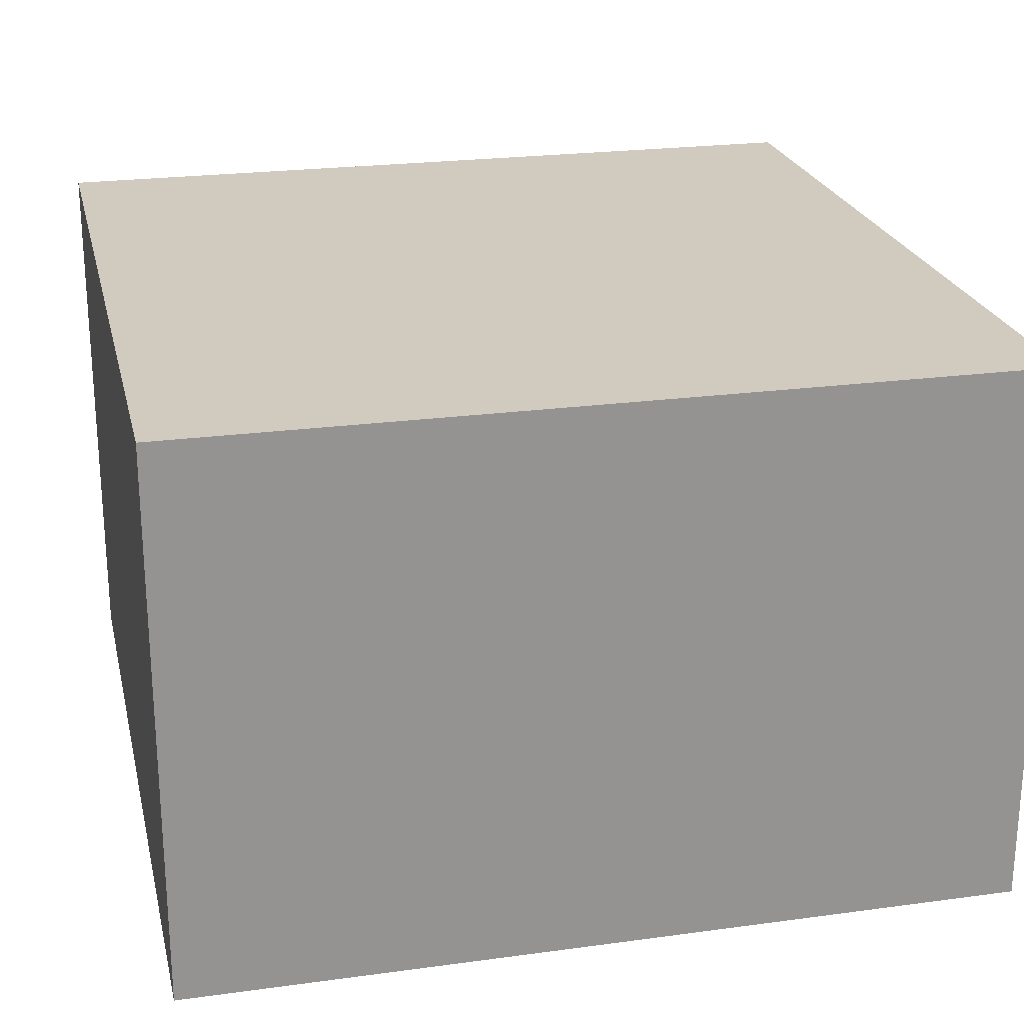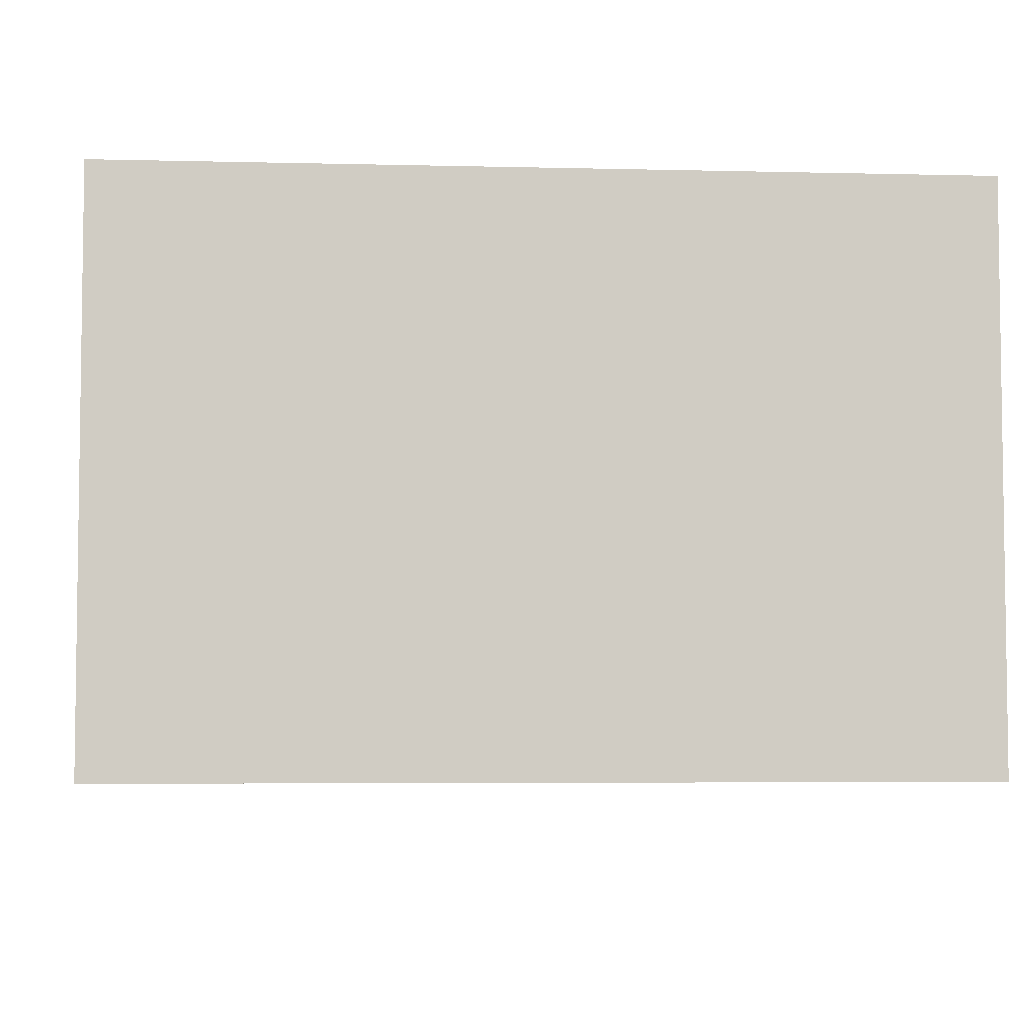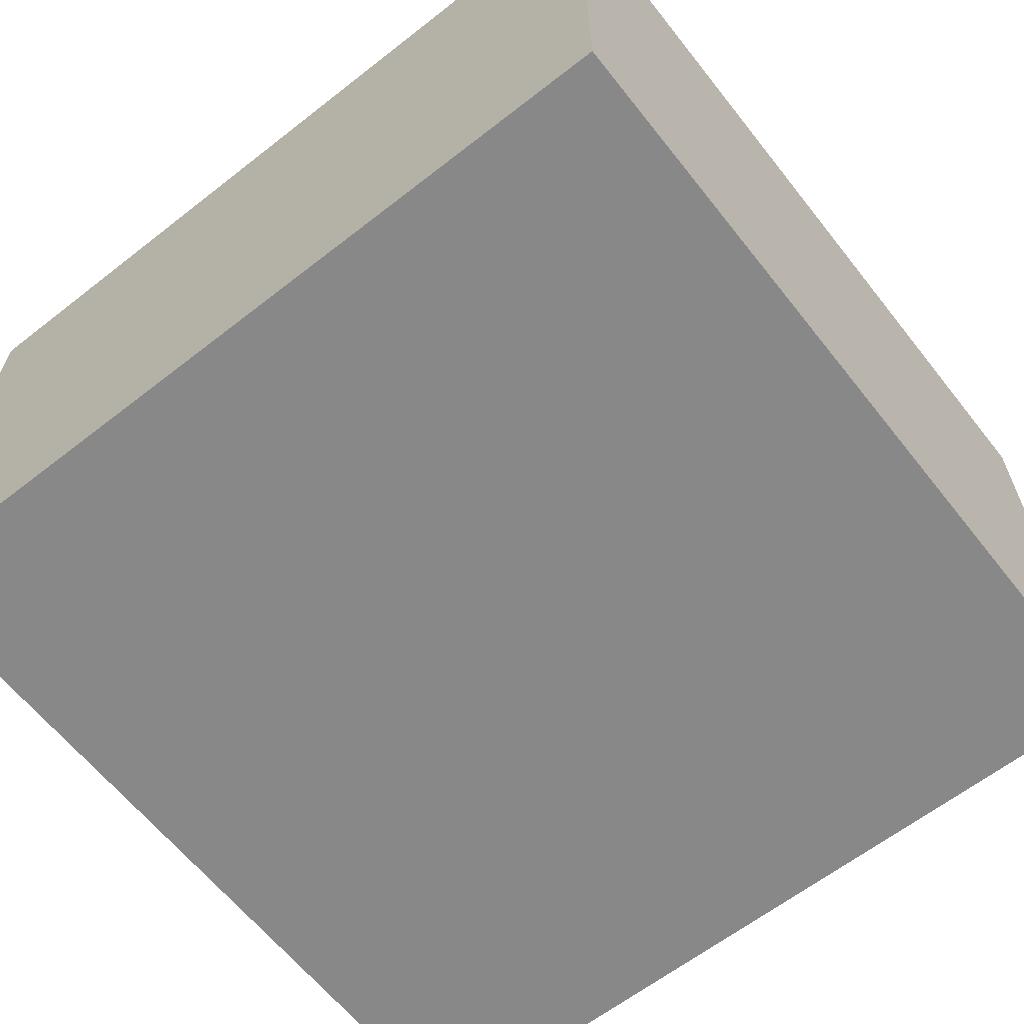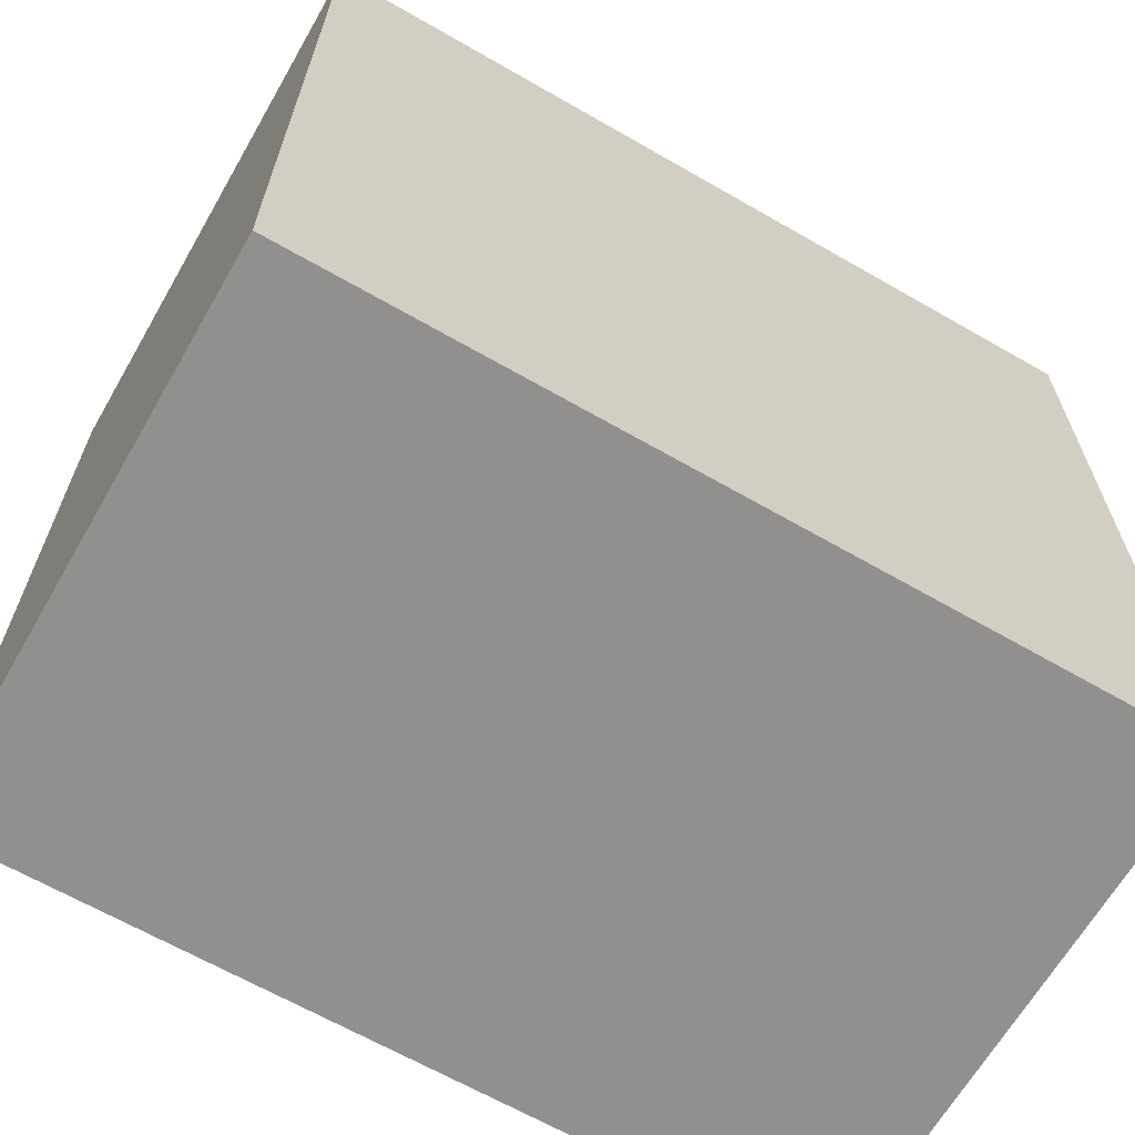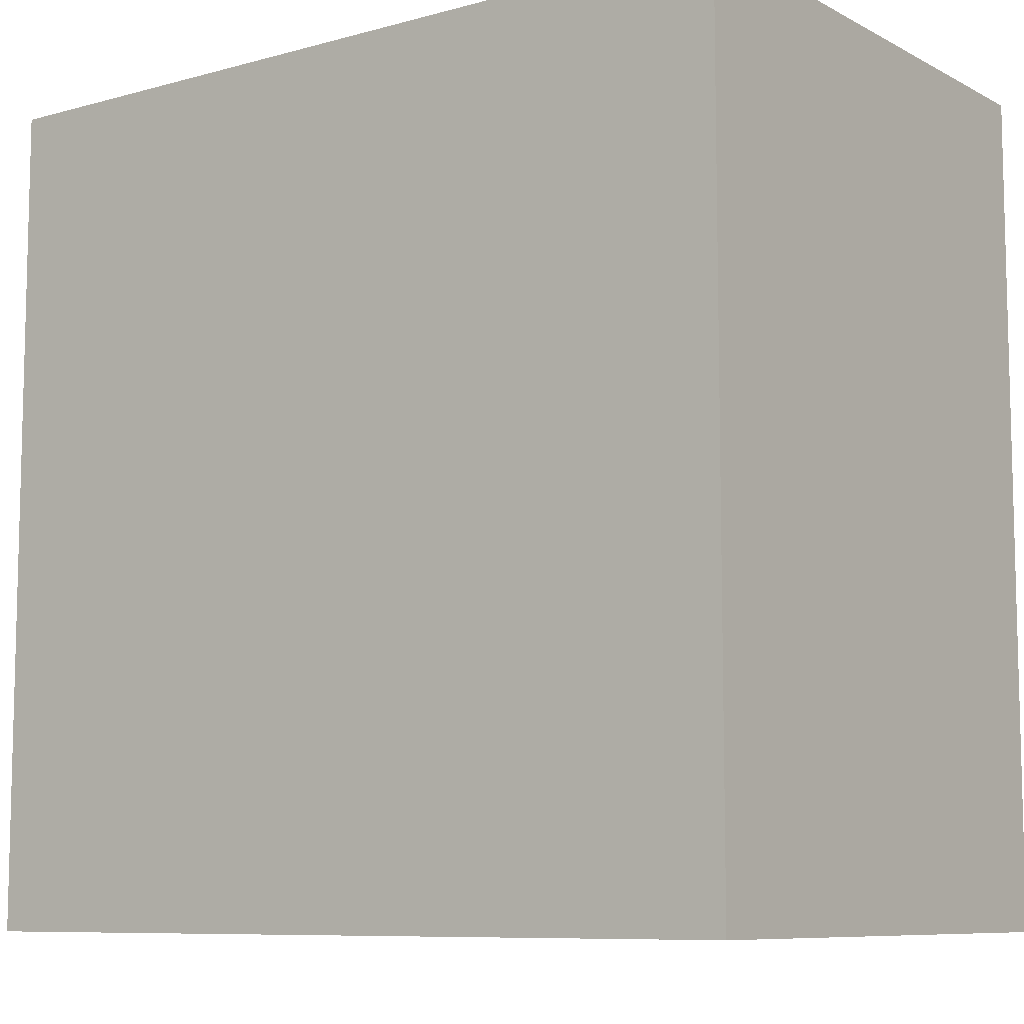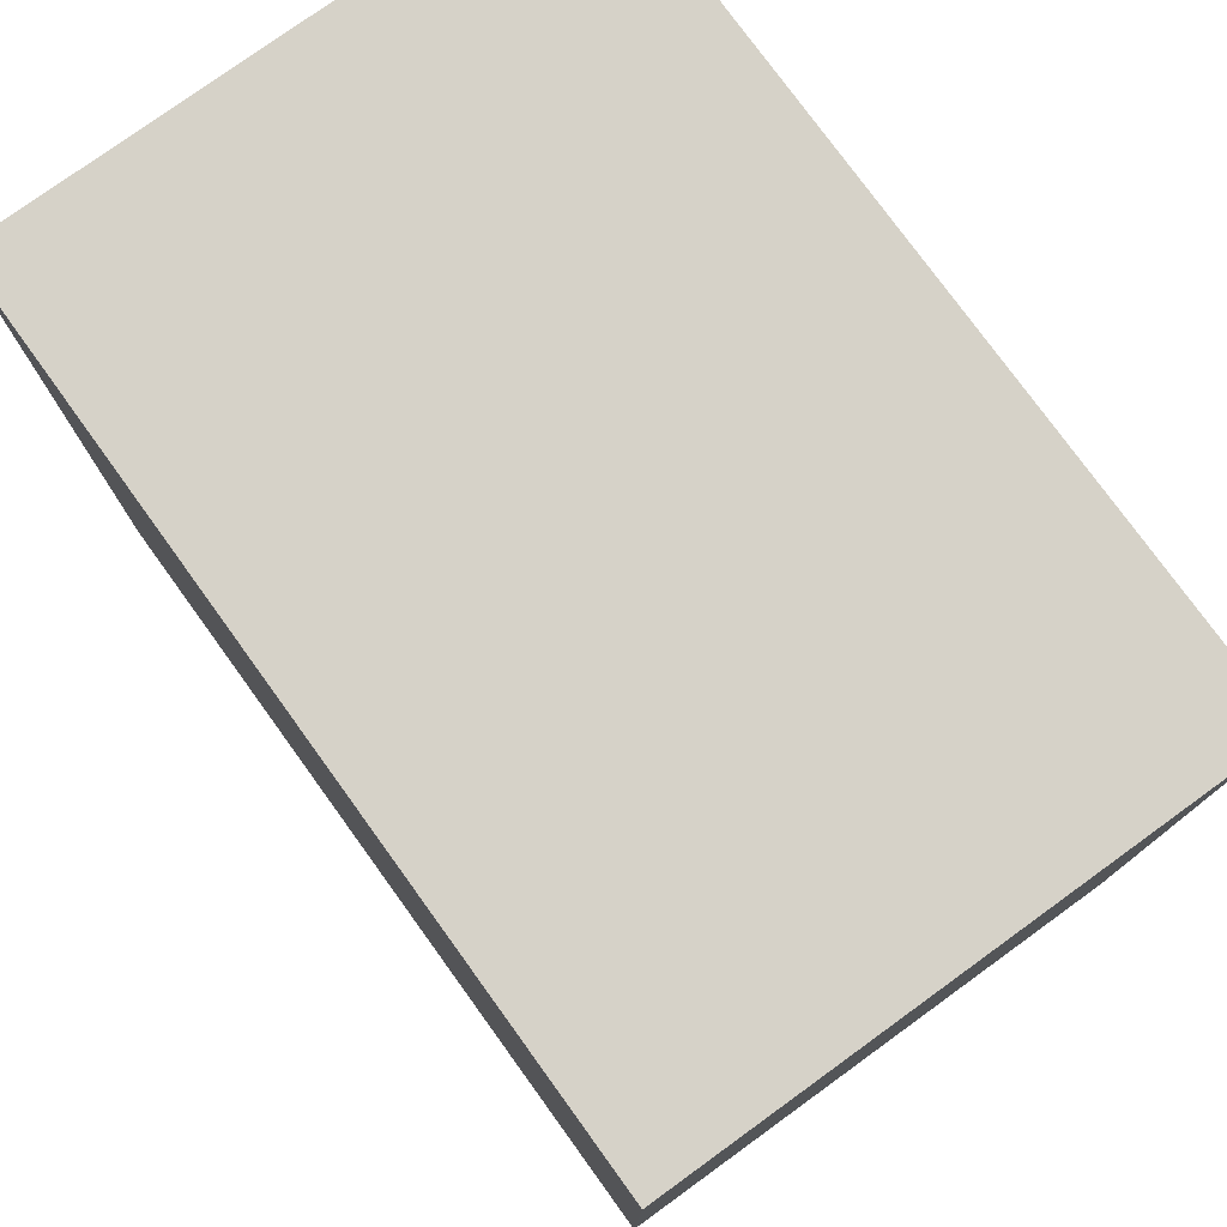
<metadata>
{"format":"obj","ext":"obj","renderer":"f3d","projection":"perspective","resolution":1024,"background":"white","views":[{"elev":23.3,"azim":-12.9,"up":"+Y"},{"elev":-5.0,"azim":-94.5,"up":"+Y"},{"elev":-62.9,"azim":-51.7,"up":"+Y"},{"elev":-65.7,"azim":-30.0,"up":"+Z"},{"elev":-8.7,"azim":-143.6,"up":"+Z"},{"elev":77.5,"azim":54.1,"up":"+Z"}]}
</metadata>
<code>
o
v 0 1 0
v 0 1 -3
v 0 3 0
v 0 3 -3
v 3 1 0
v 3 1 -3
v 3 3 0
v 3 3 -3
v 0 1 0
v 0 3 0
v 3 1 0
v 3 3 0
v 0 1 -3
v 0 3 -3
v 3 1 -3
v 3 3 -3
v 0 1 0
v 3 1 0
v 0 1 -3
v 3 1 -3
v 0 3 0
v 3 3 0
v 0 3 -3
v 3 3 -3
f 3 2 1
f 4 2 3
f 5 6 7
f 7 6 8
f 11 10 9
f 12 10 11
f 13 14 15
f 15 14 16
f 19 18 17
f 20 18 19
f 21 22 23
f 23 22 24

</code>
